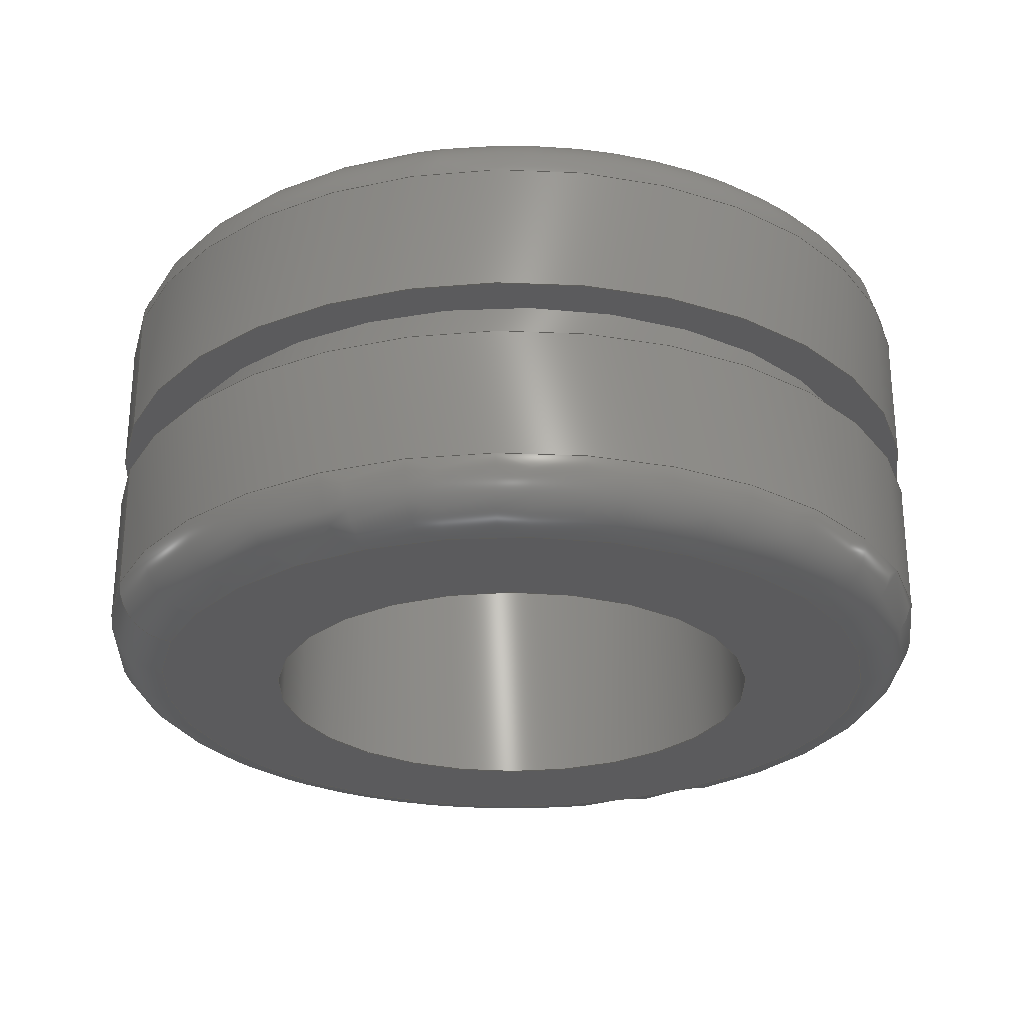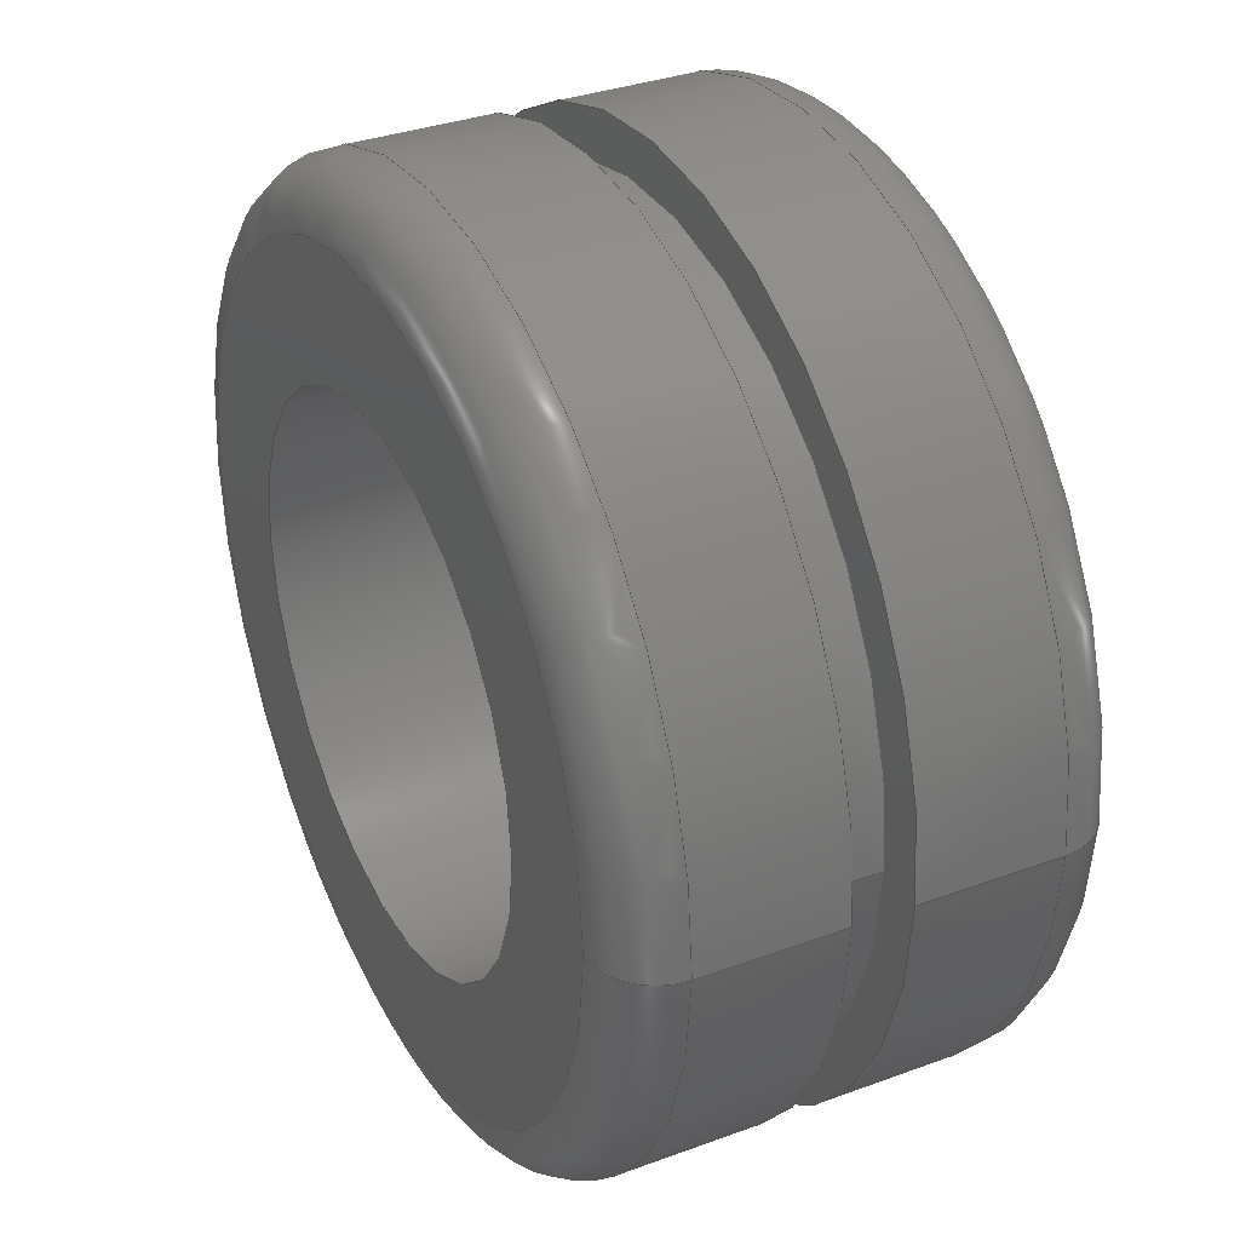
<metadata>
{"format":"step","ext":"stp","renderer":"f3d","projection":"perspective","resolution":1024,"background":"white","views":[{"elev":-26.9,"azim":-20.5,"up":"+Z"},{"elev":34.1,"azim":-116.5,"up":"+Y"}]}
</metadata>
<code>
ISO-10303-21;
DATA;
#1=MECHANICAL_DESIGN_GEOMETRIC_PRESENTATION_REPRESENTATION('',(#4),#358);
#2=SHAPE_REPRESENTATION_RELATIONSHIP('SRR','None',#368,#3);
#3=ADVANCED_BREP_SHAPE_REPRESENTATION('',(#5),#357);
#4=STYLED_ITEM('',(#377),#5);
#5=MANIFOLD_SOLID_BREP('Body1',#182);
#6=FACE_BOUND('',#39,.T.);
#7=FACE_BOUND('',#42,.T.);
#8=FACE_BOUND('',#45,.T.);
#9=FACE_BOUND('',#48,.T.);
#10=PLANE('',#205);
#11=PLANE('',#214);
#12=PLANE('',#220);
#13=PLANE('',#226);
#14=LINE('',#311,#18);
#15=LINE('',#340,#19);
#16=LINE('',#351,#20);
#17=LINE('',#354,#21);
#18=VECTOR('',#244,0.375);
#19=VECTOR('',#279,0.375);
#20=VECTOR('',#292,0.3359);
#21=VECTOR('',#297,0.2188);
#22=CYLINDRICAL_SURFACE('',#202,0.375);
#23=CYLINDRICAL_SURFACE('',#217,0.375);
#24=CYLINDRICAL_SURFACE('',#223,0.3359);
#25=CYLINDRICAL_SURFACE('',#227,0.2188);
#26=FACE_OUTER_BOUND('',#36,.T.);
#27=FACE_OUTER_BOUND('',#37,.T.);
#28=FACE_OUTER_BOUND('',#38,.T.);
#29=FACE_OUTER_BOUND('',#40,.T.);
#30=FACE_OUTER_BOUND('',#41,.T.);
#31=FACE_OUTER_BOUND('',#43,.T.);
#32=FACE_OUTER_BOUND('',#44,.T.);
#33=FACE_OUTER_BOUND('',#46,.T.);
#34=FACE_OUTER_BOUND('',#47,.T.);
#35=FACE_OUTER_BOUND('',#49,.T.);
#36=EDGE_LOOP('',(#118,#119,#120,#121,#122,#123));
#37=EDGE_LOOP('',(#124,#125,#126,#127,#128,#129));
#38=EDGE_LOOP('',(#130,#131));
#39=EDGE_LOOP('',(#132,#133));
#40=EDGE_LOOP('',(#134,#135,#136,#137,#138,#139));
#41=EDGE_LOOP('',(#140,#141));
#42=EDGE_LOOP('',(#142,#143));
#43=EDGE_LOOP('',(#144,#145,#146,#147,#148,#149));
#44=EDGE_LOOP('',(#150,#151));
#45=EDGE_LOOP('',(#152,#153));
#46=EDGE_LOOP('',(#154,#155,#156,#157,#158,#159));
#47=EDGE_LOOP('',(#160,#161));
#48=EDGE_LOOP('',(#162,#163));
#49=EDGE_LOOP('',(#164,#165,#166,#167,#168,#169));
#50=CIRCLE('',#197,0.325);
#51=CIRCLE('',#198,0.05);
#52=CIRCLE('',#199,0.375);
#53=CIRCLE('',#200,0.375);
#54=CIRCLE('',#201,0.325);
#55=CIRCLE('',#203,0.375);
#56=CIRCLE('',#204,0.375);
#57=CIRCLE('',#206,0.2187);
#58=CIRCLE('',#207,0.2187);
#59=CIRCLE('',#209,0.375);
#60=CIRCLE('',#210,0.05);
#61=CIRCLE('',#211,0.325);
#62=CIRCLE('',#212,0.325);
#63=CIRCLE('',#213,0.375);
#64=CIRCLE('',#215,0.2188);
#65=CIRCLE('',#216,0.2188);
#66=CIRCLE('',#218,0.375);
#67=CIRCLE('',#219,0.375);
#68=CIRCLE('',#221,0.3359);
#69=CIRCLE('',#222,0.3359);
#70=CIRCLE('',#224,0.3359);
#71=CIRCLE('',#225,0.3359);
#72=VERTEX_POINT('',#300);
#73=VERTEX_POINT('',#301);
#74=VERTEX_POINT('',#303);
#75=VERTEX_POINT('',#305);
#76=VERTEX_POINT('',#310);
#77=VERTEX_POINT('',#312);
#78=VERTEX_POINT('',#316);
#79=VERTEX_POINT('',#317);
#80=VERTEX_POINT('',#321);
#81=VERTEX_POINT('',#322);
#82=VERTEX_POINT('',#324);
#83=VERTEX_POINT('',#326);
#84=VERTEX_POINT('',#331);
#85=VERTEX_POINT('',#332);
#86=VERTEX_POINT('',#336);
#87=VERTEX_POINT('',#337);
#88=VERTEX_POINT('',#342);
#89=VERTEX_POINT('',#343);
#90=VERTEX_POINT('',#347);
#91=VERTEX_POINT('',#348);
#92=EDGE_CURVE('',#72,#73,#50,.T.);
#93=EDGE_CURVE('',#73,#74,#51,.T.);
#94=EDGE_CURVE('',#74,#75,#52,.T.);
#95=EDGE_CURVE('',#75,#74,#53,.T.);
#96=EDGE_CURVE('',#73,#72,#54,.T.);
#97=EDGE_CURVE('',#74,#76,#14,.T.);
#98=EDGE_CURVE('',#76,#77,#55,.T.);
#99=EDGE_CURVE('',#77,#76,#56,.T.);
#100=EDGE_CURVE('',#78,#79,#57,.T.);
#101=EDGE_CURVE('',#79,#78,#58,.T.);
#102=EDGE_CURVE('',#80,#81,#59,.T.);
#103=EDGE_CURVE('',#81,#82,#60,.T.);
#104=EDGE_CURVE('',#82,#83,#61,.T.);
#105=EDGE_CURVE('',#83,#82,#62,.T.);
#106=EDGE_CURVE('',#81,#80,#63,.T.);
#107=EDGE_CURVE('',#84,#85,#64,.T.);
#108=EDGE_CURVE('',#85,#84,#65,.T.);
#109=EDGE_CURVE('',#86,#87,#66,.T.);
#110=EDGE_CURVE('',#87,#86,#67,.T.);
#111=EDGE_CURVE('',#87,#81,#15,.T.);
#112=EDGE_CURVE('',#88,#89,#68,.T.);
#113=EDGE_CURVE('',#89,#88,#69,.T.);
#114=EDGE_CURVE('',#90,#91,#70,.T.);
#115=EDGE_CURVE('',#91,#90,#71,.T.);
#116=EDGE_CURVE('',#91,#89,#16,.T.);
#117=EDGE_CURVE('',#79,#85,#17,.T.);
#118=ORIENTED_EDGE('',*,*,#92,.T.);
#119=ORIENTED_EDGE('',*,*,#93,.T.);
#120=ORIENTED_EDGE('',*,*,#94,.T.);
#121=ORIENTED_EDGE('',*,*,#95,.T.);
#122=ORIENTED_EDGE('',*,*,#93,.F.);
#123=ORIENTED_EDGE('',*,*,#96,.T.);
#124=ORIENTED_EDGE('',*,*,#95,.F.);
#125=ORIENTED_EDGE('',*,*,#94,.F.);
#126=ORIENTED_EDGE('',*,*,#97,.T.);
#127=ORIENTED_EDGE('',*,*,#98,.T.);
#128=ORIENTED_EDGE('',*,*,#99,.T.);
#129=ORIENTED_EDGE('',*,*,#97,.F.);
#130=ORIENTED_EDGE('',*,*,#92,.F.);
#131=ORIENTED_EDGE('',*,*,#96,.F.);
#132=ORIENTED_EDGE('',*,*,#100,.F.);
#133=ORIENTED_EDGE('',*,*,#101,.F.);
#134=ORIENTED_EDGE('',*,*,#102,.T.);
#135=ORIENTED_EDGE('',*,*,#103,.T.);
#136=ORIENTED_EDGE('',*,*,#104,.T.);
#137=ORIENTED_EDGE('',*,*,#105,.T.);
#138=ORIENTED_EDGE('',*,*,#103,.F.);
#139=ORIENTED_EDGE('',*,*,#106,.T.);
#140=ORIENTED_EDGE('',*,*,#105,.F.);
#141=ORIENTED_EDGE('',*,*,#104,.F.);
#142=ORIENTED_EDGE('',*,*,#107,.T.);
#143=ORIENTED_EDGE('',*,*,#108,.T.);
#144=ORIENTED_EDGE('',*,*,#109,.F.);
#145=ORIENTED_EDGE('',*,*,#110,.F.);
#146=ORIENTED_EDGE('',*,*,#111,.T.);
#147=ORIENTED_EDGE('',*,*,#102,.F.);
#148=ORIENTED_EDGE('',*,*,#106,.F.);
#149=ORIENTED_EDGE('',*,*,#111,.F.);
#150=ORIENTED_EDGE('',*,*,#109,.T.);
#151=ORIENTED_EDGE('',*,*,#110,.T.);
#152=ORIENTED_EDGE('',*,*,#112,.F.);
#153=ORIENTED_EDGE('',*,*,#113,.F.);
#154=ORIENTED_EDGE('',*,*,#114,.F.);
#155=ORIENTED_EDGE('',*,*,#115,.F.);
#156=ORIENTED_EDGE('',*,*,#116,.T.);
#157=ORIENTED_EDGE('',*,*,#113,.T.);
#158=ORIENTED_EDGE('',*,*,#112,.T.);
#159=ORIENTED_EDGE('',*,*,#116,.F.);
#160=ORIENTED_EDGE('',*,*,#99,.F.);
#161=ORIENTED_EDGE('',*,*,#98,.F.);
#162=ORIENTED_EDGE('',*,*,#114,.T.);
#163=ORIENTED_EDGE('',*,*,#115,.T.);
#164=ORIENTED_EDGE('',*,*,#100,.T.);
#165=ORIENTED_EDGE('',*,*,#117,.T.);
#166=ORIENTED_EDGE('',*,*,#107,.F.);
#167=ORIENTED_EDGE('',*,*,#108,.F.);
#168=ORIENTED_EDGE('',*,*,#117,.F.);
#169=ORIENTED_EDGE('',*,*,#101,.T.);
#170=TOROIDAL_SURFACE('',#196,0.325,0.05);
#171=TOROIDAL_SURFACE('',#208,0.325,0.05);
#172=ADVANCED_FACE('',(#26),#170,.T.);
#173=ADVANCED_FACE('',(#27),#22,.T.);
#174=ADVANCED_FACE('',(#28,#6),#10,.T.);
#175=ADVANCED_FACE('',(#29),#171,.T.);
#176=ADVANCED_FACE('',(#30,#7),#11,.T.);
#177=ADVANCED_FACE('',(#31),#23,.T.);
#178=ADVANCED_FACE('',(#32,#8),#12,.T.);
#179=ADVANCED_FACE('',(#33),#24,.T.);
#180=ADVANCED_FACE('',(#34,#9),#13,.T.);
#181=ADVANCED_FACE('',(#35),#25,.F.);
#182=CLOSED_SHELL('',(#172,#173,#174,#175,#176,#177,#178,#179,#180,#181));
#183=DERIVED_UNIT_ELEMENT(#185,1);
#184=DERIVED_UNIT_ELEMENT(#362,3);
#185=(
MASS_UNIT()
NAMED_UNIT(*)
SI_UNIT(.KILO.,.GRAM.)
);
#186=DERIVED_UNIT((#183,#184));
#187=MEASURE_REPRESENTATION_ITEM('density measure',
POSITIVE_RATIO_MEASURE(7850),#186);
#188=PROPERTY_DEFINITION_REPRESENTATION(#193,#190);
#189=PROPERTY_DEFINITION_REPRESENTATION(#194,#191);
#190=REPRESENTATION('material name',(#192),#357);
#191=REPRESENTATION('density',(#187),#357);
#192=DESCRIPTIVE_REPRESENTATION_ITEM('Steel','Steel');
#193=PROPERTY_DEFINITION('material property','material name',#370);
#194=PROPERTY_DEFINITION('material property','density of part',#370);
#195=AXIS2_PLACEMENT_3D('placement',#298,#228,#229);
#196=AXIS2_PLACEMENT_3D('',#299,#230,#231);
#197=AXIS2_PLACEMENT_3D('',#302,#232,#233);
#198=AXIS2_PLACEMENT_3D('',#304,#234,#235);
#199=AXIS2_PLACEMENT_3D('',#306,#236,#237);
#200=AXIS2_PLACEMENT_3D('',#307,#238,#239);
#201=AXIS2_PLACEMENT_3D('',#308,#240,#241);
#202=AXIS2_PLACEMENT_3D('',#309,#242,#243);
#203=AXIS2_PLACEMENT_3D('',#313,#245,#246);
#204=AXIS2_PLACEMENT_3D('',#314,#247,#248);
#205=AXIS2_PLACEMENT_3D('',#315,#249,#250);
#206=AXIS2_PLACEMENT_3D('',#318,#251,#252);
#207=AXIS2_PLACEMENT_3D('',#319,#253,#254);
#208=AXIS2_PLACEMENT_3D('',#320,#255,#256);
#209=AXIS2_PLACEMENT_3D('',#323,#257,#258);
#210=AXIS2_PLACEMENT_3D('',#325,#259,#260);
#211=AXIS2_PLACEMENT_3D('',#327,#261,#262);
#212=AXIS2_PLACEMENT_3D('',#328,#263,#264);
#213=AXIS2_PLACEMENT_3D('',#329,#265,#266);
#214=AXIS2_PLACEMENT_3D('',#330,#267,#268);
#215=AXIS2_PLACEMENT_3D('',#333,#269,#270);
#216=AXIS2_PLACEMENT_3D('',#334,#271,#272);
#217=AXIS2_PLACEMENT_3D('',#335,#273,#274);
#218=AXIS2_PLACEMENT_3D('',#338,#275,#276);
#219=AXIS2_PLACEMENT_3D('',#339,#277,#278);
#220=AXIS2_PLACEMENT_3D('',#341,#280,#281);
#221=AXIS2_PLACEMENT_3D('',#344,#282,#283);
#222=AXIS2_PLACEMENT_3D('',#345,#284,#285);
#223=AXIS2_PLACEMENT_3D('',#346,#286,#287);
#224=AXIS2_PLACEMENT_3D('',#349,#288,#289);
#225=AXIS2_PLACEMENT_3D('',#350,#290,#291);
#226=AXIS2_PLACEMENT_3D('',#352,#293,#294);
#227=AXIS2_PLACEMENT_3D('',#353,#295,#296);
#228=DIRECTION('axis',(0,0,1));
#229=DIRECTION('refdir',(1,0,0));
#230=DIRECTION('center_axis',(-1.141e-15,0,1));
#231=DIRECTION('ref_axis',(1,0,1.11e-15));
#232=DIRECTION('center_axis',(1.141e-15,0,-1));
#233=DIRECTION('ref_axis',(-1,1.225e-16,-1.141e-15));
#234=DIRECTION('center_axis',(1.225e-16,-1,1.397e-31));
#235=DIRECTION('ref_axis',(-1,-1.225e-16,-1.166e-15));
#236=DIRECTION('center_axis',(-1.141e-15,0,1));
#237=DIRECTION('ref_axis',(-1,1.225e-16,-1.136e-15));
#238=DIRECTION('center_axis',(-1.141e-15,0,1));
#239=DIRECTION('ref_axis',(-1,1.225e-16,-1.136e-15));
#240=DIRECTION('center_axis',(1.141e-15,0,-1));
#241=DIRECTION('ref_axis',(-1,1.225e-16,-1.141e-15));
#242=DIRECTION('center_axis',(-1.141e-15,0,1));
#243=DIRECTION('ref_axis',(1,0,1.166e-15));
#244=DIRECTION('',(1.141e-15,0,-1));
#245=DIRECTION('center_axis',(-1.141e-15,0,1));
#246=DIRECTION('ref_axis',(1,0,1.141e-15));
#247=DIRECTION('center_axis',(-1.141e-15,0,1));
#248=DIRECTION('ref_axis',(1,0,1.141e-15));
#249=DIRECTION('center_axis',(-1.141e-15,0,1));
#250=DIRECTION('ref_axis',(1,0,1.141e-15));
#251=DIRECTION('center_axis',(-1.141e-15,0,1));
#252=DIRECTION('ref_axis',(1,0,1.141e-15));
#253=DIRECTION('center_axis',(-1.141e-15,0,1));
#254=DIRECTION('ref_axis',(1,0,1.141e-15));
#255=DIRECTION('center_axis',(-1.141e-15,0,1));
#256=DIRECTION('ref_axis',(1,0,1.11e-15));
#257=DIRECTION('center_axis',(1.141e-15,0,-1));
#258=DIRECTION('ref_axis',(-1,1.225e-16,-1.136e-15));
#259=DIRECTION('center_axis',(1.225e-16,-1,1.397e-31));
#260=DIRECTION('ref_axis',(-1,-1.225e-16,-1.166e-15));
#261=DIRECTION('center_axis',(-1.141e-15,0,1));
#262=DIRECTION('ref_axis',(-1,1.225e-16,-1.141e-15));
#263=DIRECTION('center_axis',(-1.141e-15,0,1));
#264=DIRECTION('ref_axis',(-1,1.225e-16,-1.141e-15));
#265=DIRECTION('center_axis',(1.141e-15,0,-1));
#266=DIRECTION('ref_axis',(-1,1.225e-16,-1.136e-15));
#267=DIRECTION('center_axis',(1.141e-15,0,-1));
#268=DIRECTION('ref_axis',(-1,0,-1.141e-15));
#269=DIRECTION('center_axis',(-1.141e-15,0,1));
#270=DIRECTION('ref_axis',(1,0,1.141e-15));
#271=DIRECTION('center_axis',(-1.141e-15,0,1));
#272=DIRECTION('ref_axis',(1,0,1.141e-15));
#273=DIRECTION('center_axis',(-1.141e-15,0,1));
#274=DIRECTION('ref_axis',(1,0,1.166e-15));
#275=DIRECTION('center_axis',(-1.141e-15,0,1));
#276=DIRECTION('ref_axis',(1,0,1.141e-15));
#277=DIRECTION('center_axis',(-1.141e-15,0,1));
#278=DIRECTION('ref_axis',(1,0,1.141e-15));
#279=DIRECTION('',(1.141e-15,0,-1));
#280=DIRECTION('center_axis',(-1.141e-15,0,1));
#281=DIRECTION('ref_axis',(1,0,1.141e-15));
#282=DIRECTION('center_axis',(-1.141e-15,0,1));
#283=DIRECTION('ref_axis',(1,0,1.141e-15));
#284=DIRECTION('center_axis',(-1.141e-15,0,1));
#285=DIRECTION('ref_axis',(1,0,1.141e-15));
#286=DIRECTION('center_axis',(-1.141e-15,0,1));
#287=DIRECTION('ref_axis',(1,0,1.166e-15));
#288=DIRECTION('center_axis',(-1.141e-15,0,1));
#289=DIRECTION('ref_axis',(1,0,1.141e-15));
#290=DIRECTION('center_axis',(-1.141e-15,0,1));
#291=DIRECTION('ref_axis',(1,0,1.141e-15));
#292=DIRECTION('',(1.141e-15,0,-1));
#293=DIRECTION('center_axis',(1.141e-15,0,-1));
#294=DIRECTION('ref_axis',(-1,0,-1.141e-15));
#295=DIRECTION('center_axis',(-1.141e-15,0,1));
#296=DIRECTION('ref_axis',(1,0,1.166e-15));
#297=DIRECTION('',(1.141e-15,0,-1));
#298=CARTESIAN_POINT('',(0,0,0));
#299=CARTESIAN_POINT('Origin',(-3.982e-16,0,0.1375));
#300=CARTESIAN_POINT('',(0.325,-7.96e-17,0.1875));
#301=CARTESIAN_POINT('',(-0.325,-3.98e-17,0.1875));
#302=CARTESIAN_POINT('Origin',(-4.552e-16,0,0.1875));
#303=CARTESIAN_POINT('',(-0.375,-4.592e-17,0.1375));
#304=CARTESIAN_POINT('Origin',(-0.325,-3.98e-17,
0.1375));
#305=CARTESIAN_POINT('',(0.375,0,0.1375));
#306=CARTESIAN_POINT('Origin',(-3.982e-16,0,0.1375));
#307=CARTESIAN_POINT('Origin',(-3.982e-16,0,0.1375));
#308=CARTESIAN_POINT('Origin',(-4.552e-16,0,0.1875));
#309=CARTESIAN_POINT('Origin',(-3.616e-16,0,0.1055));
#310=CARTESIAN_POINT('',(-0.375,-4.592e-17,0.02344));
#311=CARTESIAN_POINT('',(-0.375,-4.592e-17,0.1055));
#312=CARTESIAN_POINT('',(0.375,0,0.02344));
#313=CARTESIAN_POINT('Origin',(-2.68e-16,0,0.02344));
#314=CARTESIAN_POINT('Origin',(-2.68e-16,0,0.02344));
#315=CARTESIAN_POINT('Origin',(0.2187,0,0.1875));
#316=CARTESIAN_POINT('',(0.2187,0,0.1875));
#317=CARTESIAN_POINT('',(-0.2188,-2.679e-17,0.1875));
#318=CARTESIAN_POINT('Origin',(-4.552e-16,0,0.1875));
#319=CARTESIAN_POINT('Origin',(-4.552e-16,0,0.1875));
#320=CARTESIAN_POINT('Origin',(-8.44e-17,0,-0.1375));
#321=CARTESIAN_POINT('',(0.375,-9.185e-17,-0.1375));
#322=CARTESIAN_POINT('',(-0.375,-4.592e-17,-0.1375));
#323=CARTESIAN_POINT('Origin',(-8.44e-17,0,-0.1375));
#324=CARTESIAN_POINT('',(-0.325,-3.98e-17,-0.1875));
#325=CARTESIAN_POINT('Origin',(-0.325,-3.98e-17,-0.1375));
#326=CARTESIAN_POINT('',(0.325,0,-0.1875));
#327=CARTESIAN_POINT('Origin',(-2.734e-17,0,-0.1875));
#328=CARTESIAN_POINT('Origin',(-2.734e-17,0,-0.1875));
#329=CARTESIAN_POINT('Origin',(-8.44e-17,0,-0.1375));
#330=CARTESIAN_POINT('Origin',(0.375,0,-0.1875));
#331=CARTESIAN_POINT('',(0.2188,0,-0.1875));
#332=CARTESIAN_POINT('',(-0.2188,-2.679e-17,-0.1875));
#333=CARTESIAN_POINT('Origin',(-2.734e-17,0,-0.1875));
#334=CARTESIAN_POINT('Origin',(-2.734e-17,0,-0.1875));
#335=CARTESIAN_POINT('Origin',(-1.209e-16,0,-0.1055));
#336=CARTESIAN_POINT('',(0.375,0,-0.02344));
#337=CARTESIAN_POINT('',(-0.375,-4.592e-17,-0.02344));
#338=CARTESIAN_POINT('Origin',(-2.145e-16,0,-0.02344));
#339=CARTESIAN_POINT('Origin',(-2.145e-16,0,-0.02344));
#340=CARTESIAN_POINT('',(-0.375,-4.592e-17,-0.1055));
#341=CARTESIAN_POINT('Origin',(0.3359,0,-0.02344));
#342=CARTESIAN_POINT('',(0.3359,0,-0.02344));
#343=CARTESIAN_POINT('',(-0.3359,-4.114e-17,-0.02344));
#344=CARTESIAN_POINT('Origin',(-2.145e-16,0,-0.02344));
#345=CARTESIAN_POINT('Origin',(-2.145e-16,0,-0.02344));
#346=CARTESIAN_POINT('Origin',(-2.413e-16,0,-1.847e-15));
#347=CARTESIAN_POINT('',(0.3359,0,0.02344));
#348=CARTESIAN_POINT('',(-0.3359,-4.114e-17,0.02344));
#349=CARTESIAN_POINT('Origin',(-2.68e-16,0,0.02344));
#350=CARTESIAN_POINT('Origin',(-2.68e-16,0,0.02344));
#351=CARTESIAN_POINT('',(-0.3359,-4.114e-17,-2.238e-15));
#352=CARTESIAN_POINT('Origin',(0.375,0,0.02344));
#353=CARTESIAN_POINT('Origin',(-2.413e-16,0,-6.01e-16));
#354=CARTESIAN_POINT('',(-0.2188,-2.679e-17,-8.56e-16));
#355=UNCERTAINTY_MEASURE_WITH_UNIT(LENGTH_MEASURE(0.0003937),
#360,'DISTANCE_ACCURACY_VALUE',
'Maximum model space distance between geometric entities at asserted c
onnectivities');
#356=UNCERTAINTY_MEASURE_WITH_UNIT(LENGTH_MEASURE(0.0003937),
#360,'DISTANCE_ACCURACY_VALUE',
'Maximum model space distance between geometric entities at asserted c
onnectivities');
#357=(
GEOMETRIC_REPRESENTATION_CONTEXT(3)
GLOBAL_UNCERTAINTY_ASSIGNED_CONTEXT((#355))
GLOBAL_UNIT_ASSIGNED_CONTEXT((#360,#365,#364))
REPRESENTATION_CONTEXT('','3D')
);
#358=(
GEOMETRIC_REPRESENTATION_CONTEXT(3)
GLOBAL_UNCERTAINTY_ASSIGNED_CONTEXT((#356))
GLOBAL_UNIT_ASSIGNED_CONTEXT((#360,#365,#364))
REPRESENTATION_CONTEXT('','3D')
);
#359=DIMENSIONAL_EXPONENTS(1,0,0,0,0,0,0);
#360=(
CONVERSION_BASED_UNIT('inch',#363)
LENGTH_UNIT()
NAMED_UNIT(#359)
);
#361=(
LENGTH_UNIT()
NAMED_UNIT(*)
SI_UNIT(.MILLI.,.METRE.)
);
#362=(
LENGTH_UNIT()
NAMED_UNIT(*)
SI_UNIT($,.METRE.)
);
#363=LENGTH_MEASURE_WITH_UNIT(LENGTH_MEASURE(25.4),#361);
#364=(
NAMED_UNIT(*)
SI_UNIT($,.STERADIAN.)
SOLID_ANGLE_UNIT()
);
#365=(
NAMED_UNIT(*)
PLANE_ANGLE_UNIT()
SI_UNIT($,.RADIAN.)
);
#366=SHAPE_DEFINITION_REPRESENTATION(#367,#368);
#367=PRODUCT_DEFINITION_SHAPE('',$,#370);
#368=SHAPE_REPRESENTATION('',(#195),#357);
#369=PRODUCT_DEFINITION_CONTEXT('part definition',#374,'design');
#370=PRODUCT_DEFINITION('(Unsaved)','(Unsaved)',#371,#369);
#371=PRODUCT_DEFINITION_FORMATION('',$,#376);
#372=PRODUCT_RELATED_PRODUCT_CATEGORY('(Unsaved)','(Unsaved)',(#376));
#373=APPLICATION_PROTOCOL_DEFINITION('international standard',
'automotive_design',2009,#374);
#374=APPLICATION_CONTEXT(
'Core Data for Automotive Mechanical Design Process');
#375=PRODUCT_CONTEXT('part definition',#374,'mechanical');
#376=PRODUCT('(Unsaved)','(Unsaved)',$,(#375));
#377=PRESENTATION_STYLE_ASSIGNMENT((#378));
#378=SURFACE_STYLE_USAGE(.BOTH.,#379);
#379=SURFACE_SIDE_STYLE('',(#380));
#380=SURFACE_STYLE_FILL_AREA(#381);
#381=FILL_AREA_STYLE('Steel - Satin',(#382));
#382=FILL_AREA_STYLE_COLOUR('Steel - Satin',#383);
#383=COLOUR_RGB('Steel - Satin',0.6275,0.6275,0.6275);
ENDSEC;
END-ISO-10303-21;

</code>
